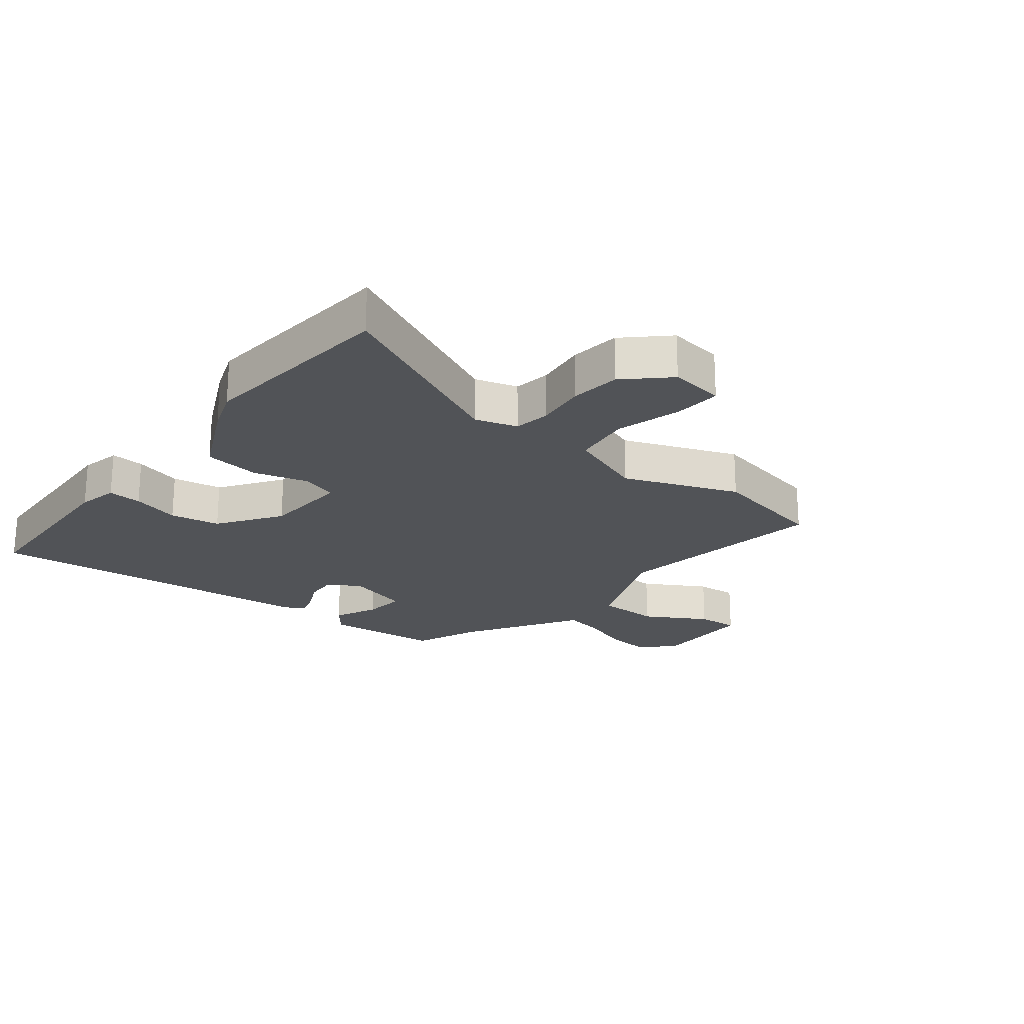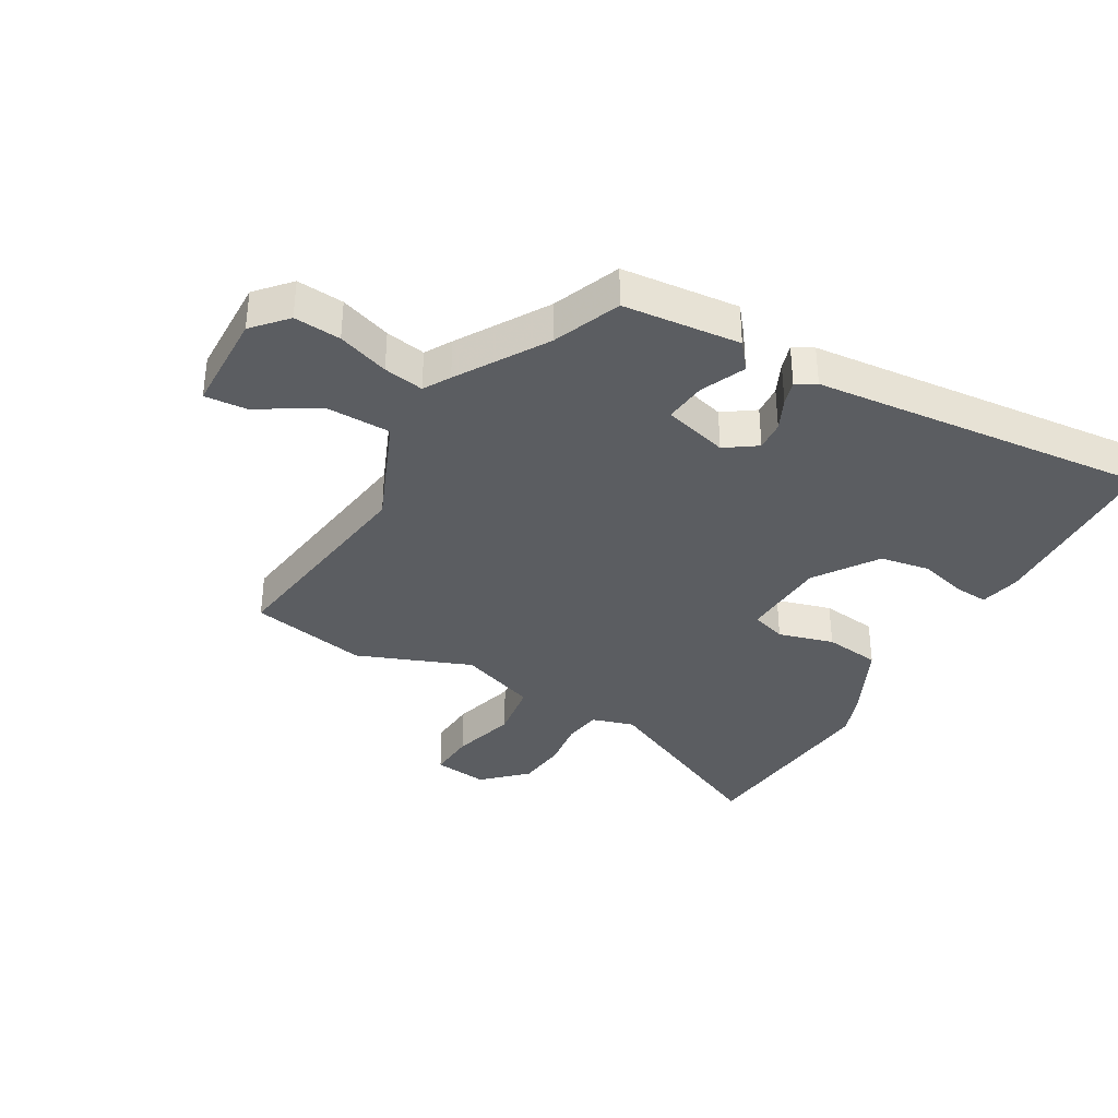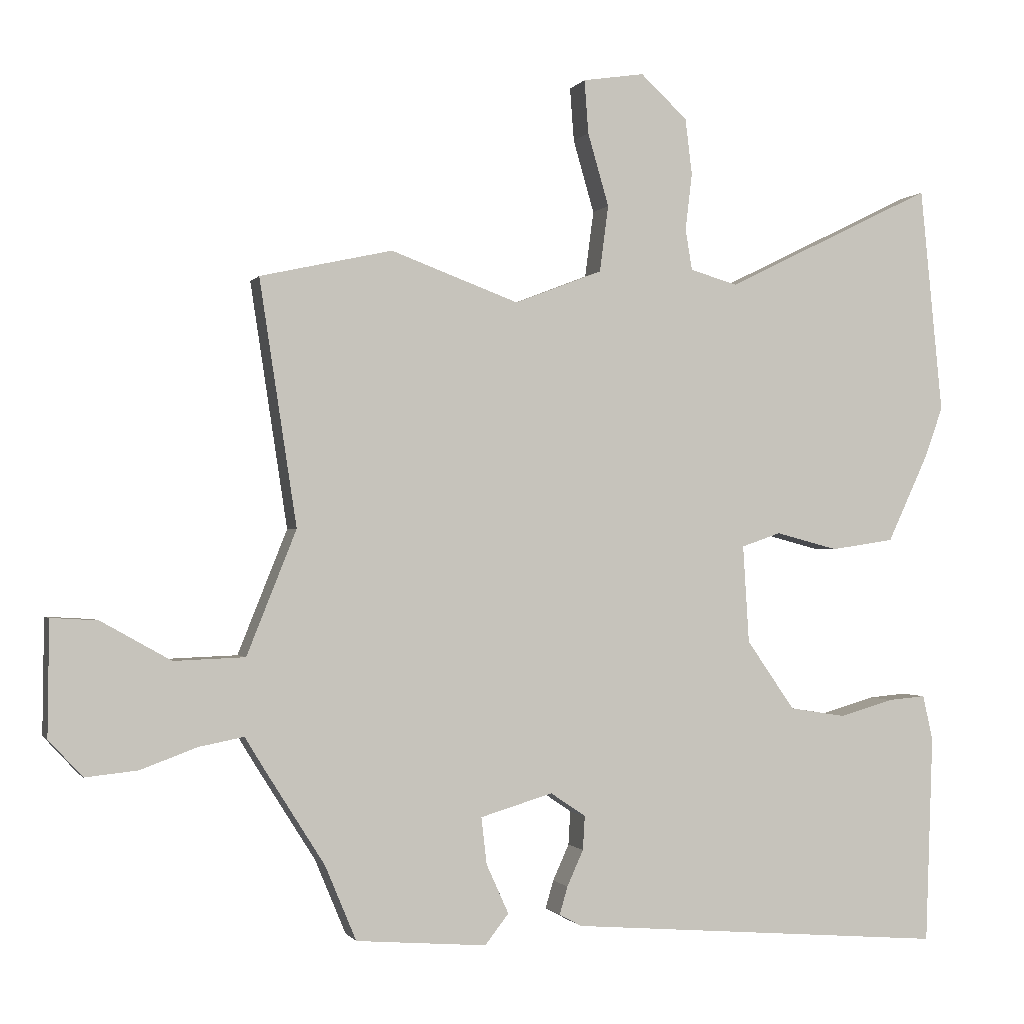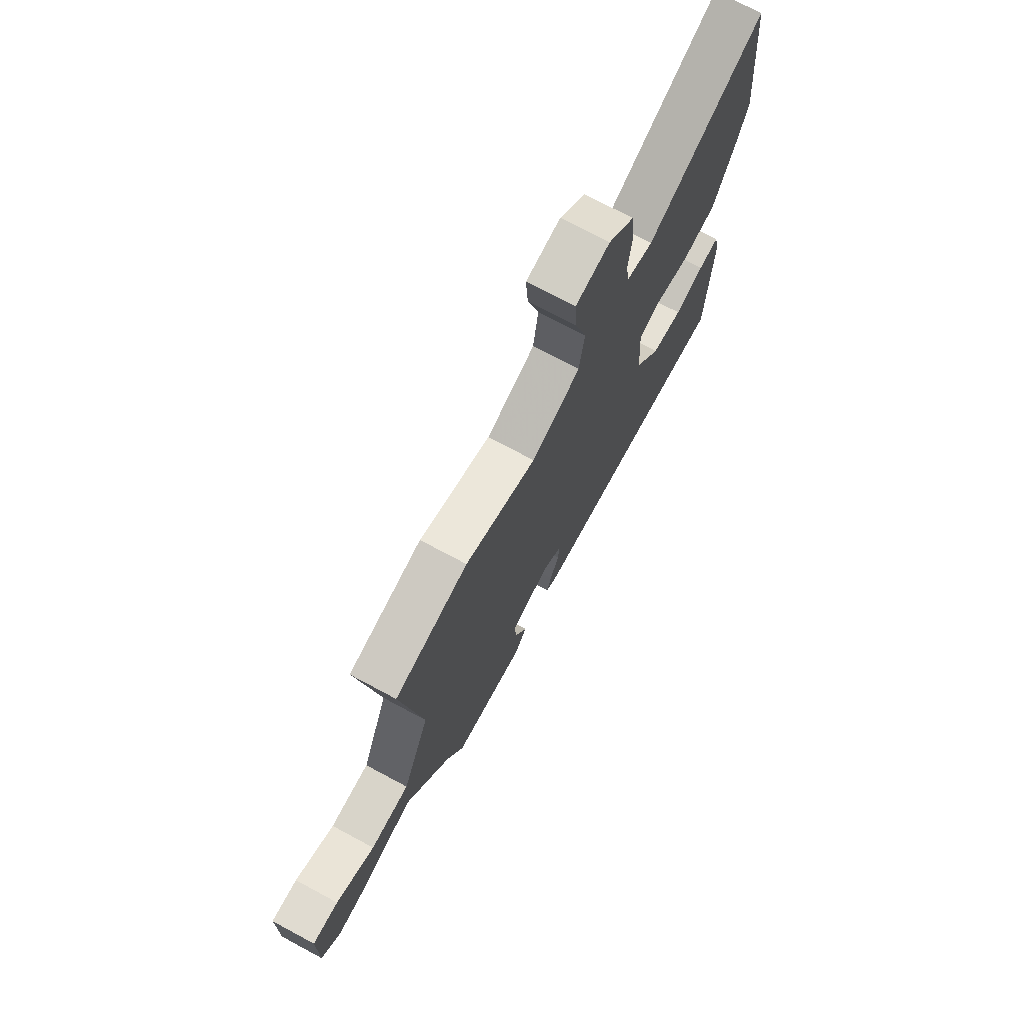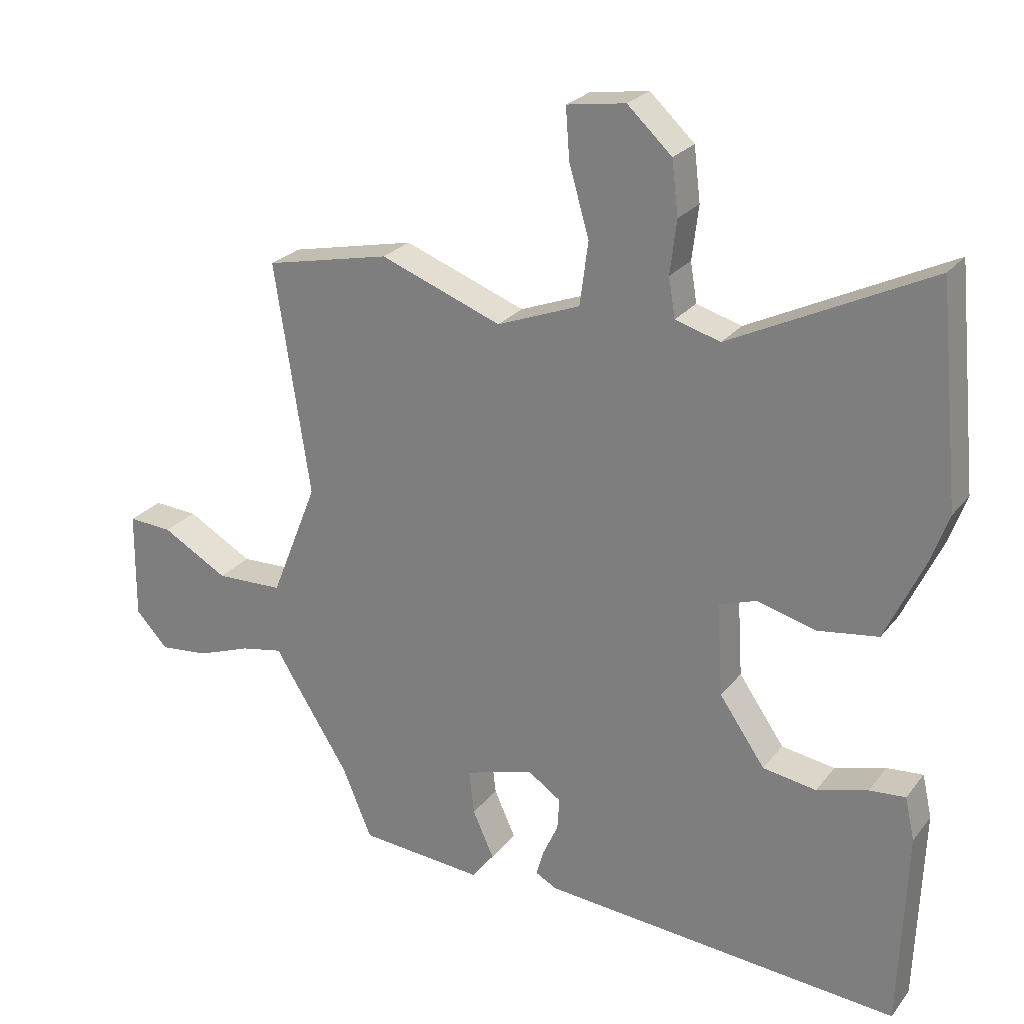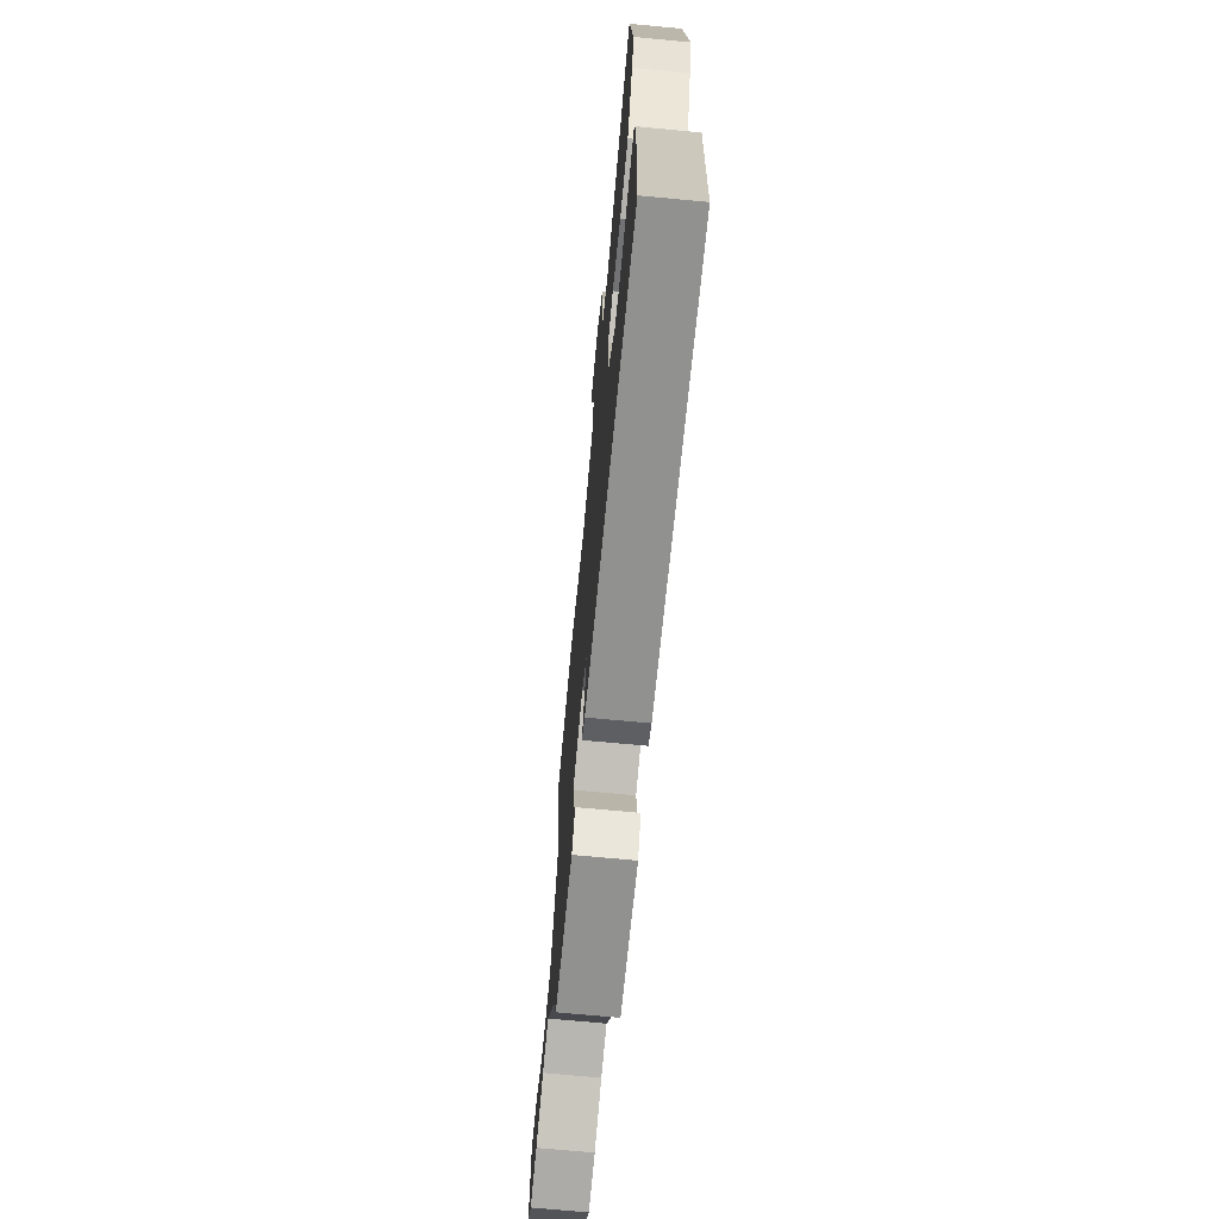
<metadata>
{"format":"obj","ext":"obj","renderer":"f3d","projection":"perspective","resolution":1024,"background":"white","views":[{"elev":-21.7,"azim":-37.8,"up":"+Y"},{"elev":-35.5,"azim":151.1,"up":"+Y"},{"elev":-0.9,"azim":163.5,"up":"+Z"},{"elev":73.2,"azim":118.2,"up":"+Z"},{"elev":25.0,"azim":-151.2,"up":"+Z"},{"elev":-70.4,"azim":-95.4,"up":"+Z"}]}
</metadata>
<code>
v -0.49 0.07 -0.503
v -0.501 0.07 -0.196
v -0.486 0.07 -0.129
v -0.43 0.07 -0.134
v -0.351 0.07 -0.157
v -0.268 0.07 -0.144
v -0.197 0.07 -0.042
v -0.188 0.07 0.102
v -0.246 0.07 0.122
v -0.338 0.07 0.098
v -0.431 0.07 0.112
v -0.492 0.07 0.243
v -0.518 0.07 0.316
v -0.485 0.07 0.65
v -0.176 0.07 0.498
v -0.106 0.07 0.518
v -0.096 0.07 0.579
v -0.106 0.07 0.662
v -0.096 0.07 0.745
v -0.027 0.07 0.809
v 0.064 0.07 0.795
v 0.058 0.07 0.716
v 0.027 0.07 0.609
v 0.04 0.07 0.511
v 0.169 0.07 0.461
v 0.358 0.07 0.531
v 0.553 0.07 0.488
v 0.498 0.07 0.127
v 0.571 0.07 -0.056
v 0.676 0.07 -0.06
v 0.779 0.07 -0.002
v 0.848 0.07 0.002
v 0.85 0.07 -0.167
v 0.8 0.07 -0.221
v 0.723 0.07 -0.213
v 0.639 0.07 -0.182
v 0.573 0.07 -0.169
v 0.547 0.07 -0.212
v 0.456 0.07 -0.356
v 0.41 0.07 -0.466
v 0.217 0.07 -0.481
v 0.182 0.07 -0.436
v 0.215 0.07 -0.363
v 0.223 0.07 -0.294
v 0.116 0.07 -0.262
v 0.064 0.07 -0.297
v 0.067 0.07 -0.347
v 0.091 0.07 -0.4
v 0.103 0.07 -0.441
v 0.07 0.07 -0.459
v -0.49 0 -0.503
v -0.501 0 -0.196
v -0.486 0 -0.129
v -0.43 0 -0.134
v -0.351 0 -0.157
v -0.268 0 -0.144
v -0.197 0 -0.042
v -0.188 0 0.102
v -0.246 0 0.122
v -0.338 0 0.098
v -0.431 0 0.112
v -0.492 0 0.243
v -0.518 0 0.316
v -0.485 0 0.65
v -0.176 0 0.498
v -0.106 0 0.518
v -0.096 0 0.579
v -0.106 0 0.662
v -0.096 0 0.745
v -0.027 0 0.809
v 0.064 0 0.795
v 0.058 0 0.716
v 0.027 0 0.609
v 0.04 0 0.511
v 0.169 0 0.461
v 0.358 0 0.531
v 0.553 0 0.488
v 0.498 0 0.127
v 0.571 0 -0.056
v 0.676 0 -0.06
v 0.779 0 -0.002
v 0.848 0 0.002
v 0.85 0 -0.167
v 0.8 0 -0.221
v 0.723 0 -0.213
v 0.639 0 -0.182
v 0.573 0 -0.169
v 0.547 0 -0.212
v 0.456 0 -0.356
v 0.41 0 -0.466
v 0.217 0 -0.481
v 0.182 0 -0.436
v 0.215 0 -0.363
v 0.223 0 -0.294
v 0.116 0 -0.262
v 0.064 0 -0.297
v 0.067 0 -0.347
v 0.091 0 -0.4
v 0.103 0 -0.441
v 0.07 0 -0.459
f 3 4 5
f 2 3 5
f 1 2 5
f 50 1 5
f 49 50 5
f 48 49 5
f 47 48 5
f 46 47 5 6
f 45 46 6 7
f 44 45 7 8
f 41 42 43
f 40 41 43
f 39 40 43
f 39 43 44
f 38 39 44
f 37 38 44
f 34 35 36
f 33 34 36
f 32 33 36
f 31 32 36
f 30 31 36
f 29 30 36 37
f 37 44 8
f 29 37 8
f 28 29 8
f 28 8 9
f 27 28 9
f 26 27 9
f 25 26 9
f 21 22 23
f 20 21 23
f 19 20 23
f 18 19 23
f 17 18 23
f 16 17 23 24
f 11 12 13
f 10 11 13
f 9 10 13
f 25 9 13
f 24 25 13
f 16 24 13
f 15 16 13
f 13 14 15
f 55 54 53
f 55 53 52
f 55 52 51
f 55 51 100
f 55 100 99
f 55 99 98
f 55 98 97
f 56 55 97 96
f 57 56 96 95
f 58 57 95 94
f 93 92 91
f 93 91 90
f 93 90 89
f 94 93 89
f 94 89 88
f 94 88 87
f 86 85 84
f 86 84 83
f 86 83 82
f 86 82 81
f 86 81 80
f 87 86 80 79
f 58 94 87
f 58 87 79
f 58 79 78
f 59 58 78
f 59 78 77
f 59 77 76
f 59 76 75
f 73 72 71
f 73 71 70
f 73 70 69
f 73 69 68
f 73 68 67
f 74 73 67 66
f 63 62 61
f 63 61 60
f 63 60 59
f 63 59 75
f 63 75 74
f 63 74 66
f 63 66 65
f 65 64 63
f 1 51 52 2
f 2 52 53 3
f 3 53 54 4
f 4 54 55 5
f 5 55 56 6
f 6 56 57 7
f 7 57 58 8
f 8 58 59 9
f 9 59 60 10
f 10 60 61 11
f 11 61 62 12
f 12 62 63 13
f 13 63 64 14
f 14 64 65 15
f 15 65 66 16
f 16 66 67 17
f 17 67 68 18
f 18 68 69 19
f 19 69 70 20
f 20 70 71 21
f 21 71 72 22
f 22 72 73 23
f 23 73 74 24
f 24 74 75 25
f 25 75 76 26
f 26 76 77 27
f 27 77 78 28
f 28 78 79 29
f 29 79 80 30
f 30 80 81 31
f 31 81 82 32
f 32 82 83 33
f 33 83 84 34
f 34 84 85 35
f 35 85 86 36
f 36 86 87 37
f 37 87 88 38
f 38 88 89 39
f 39 89 90 40
f 40 90 91 41
f 41 91 92 42
f 42 92 93 43
f 43 93 94 44
f 44 94 95 45
f 45 95 96 46
f 46 96 97 47
f 47 97 98 48
f 48 98 99 49
f 49 99 100 50
f 50 100 51 1

</code>
